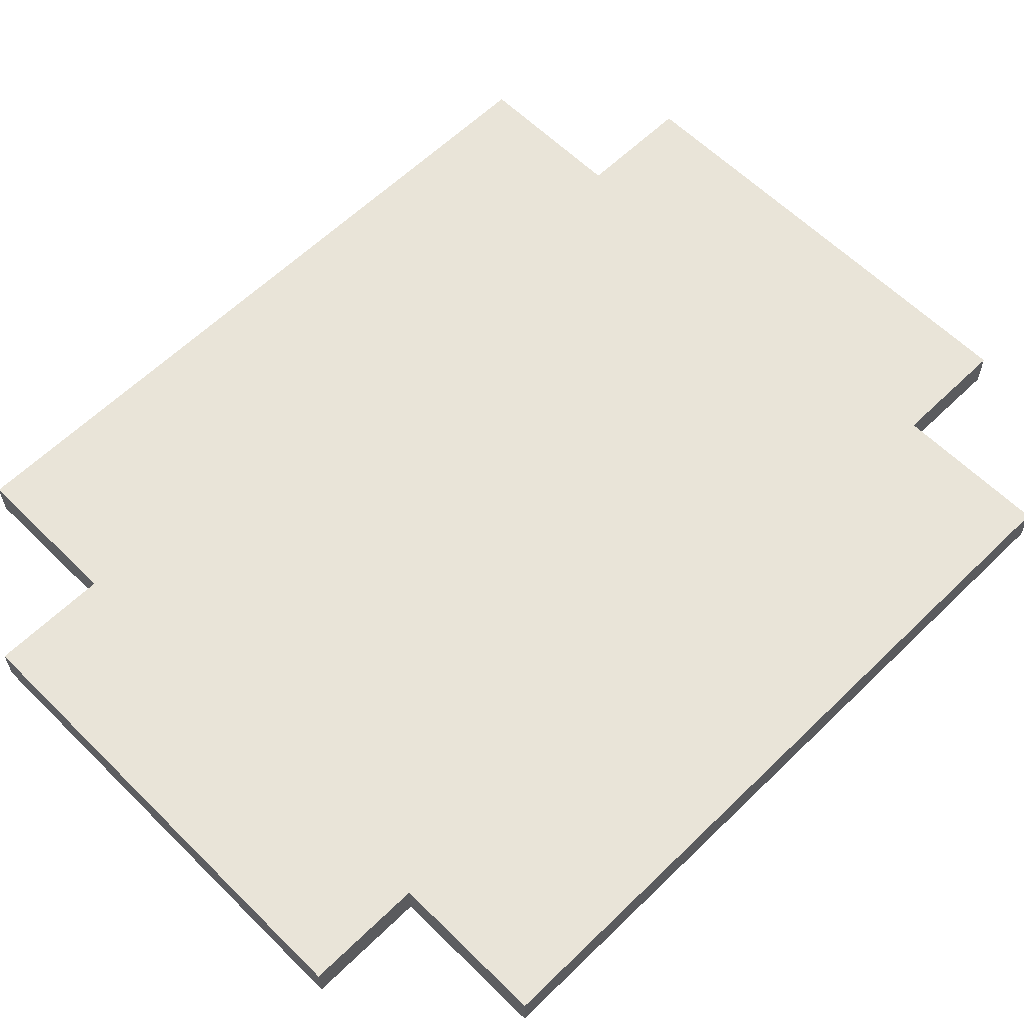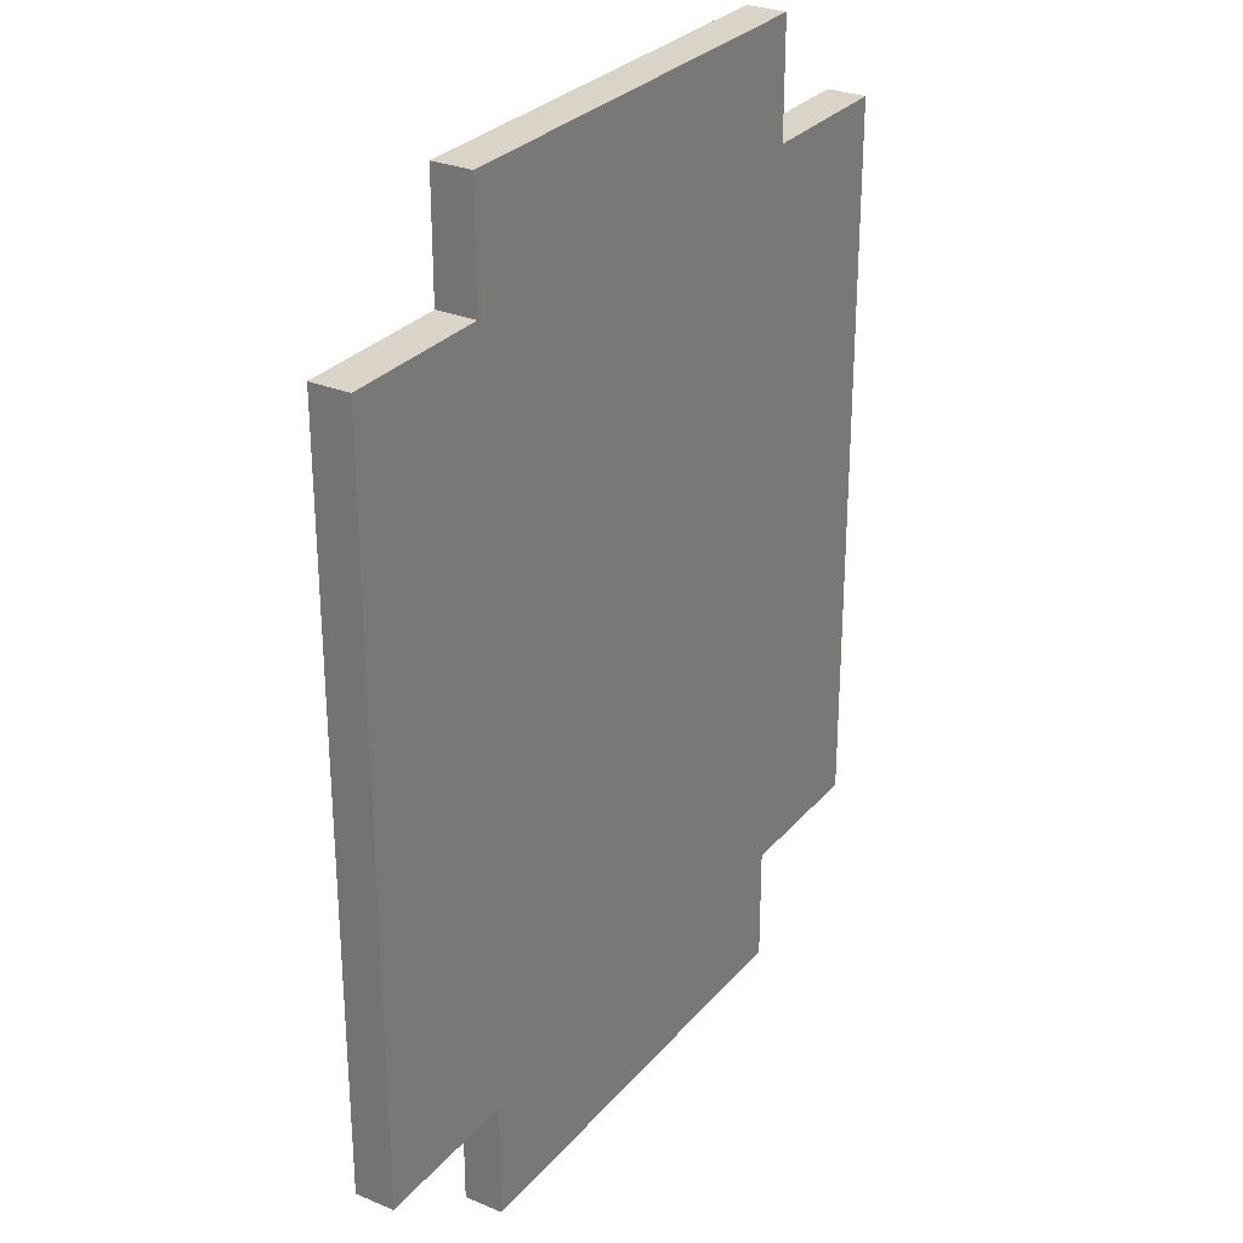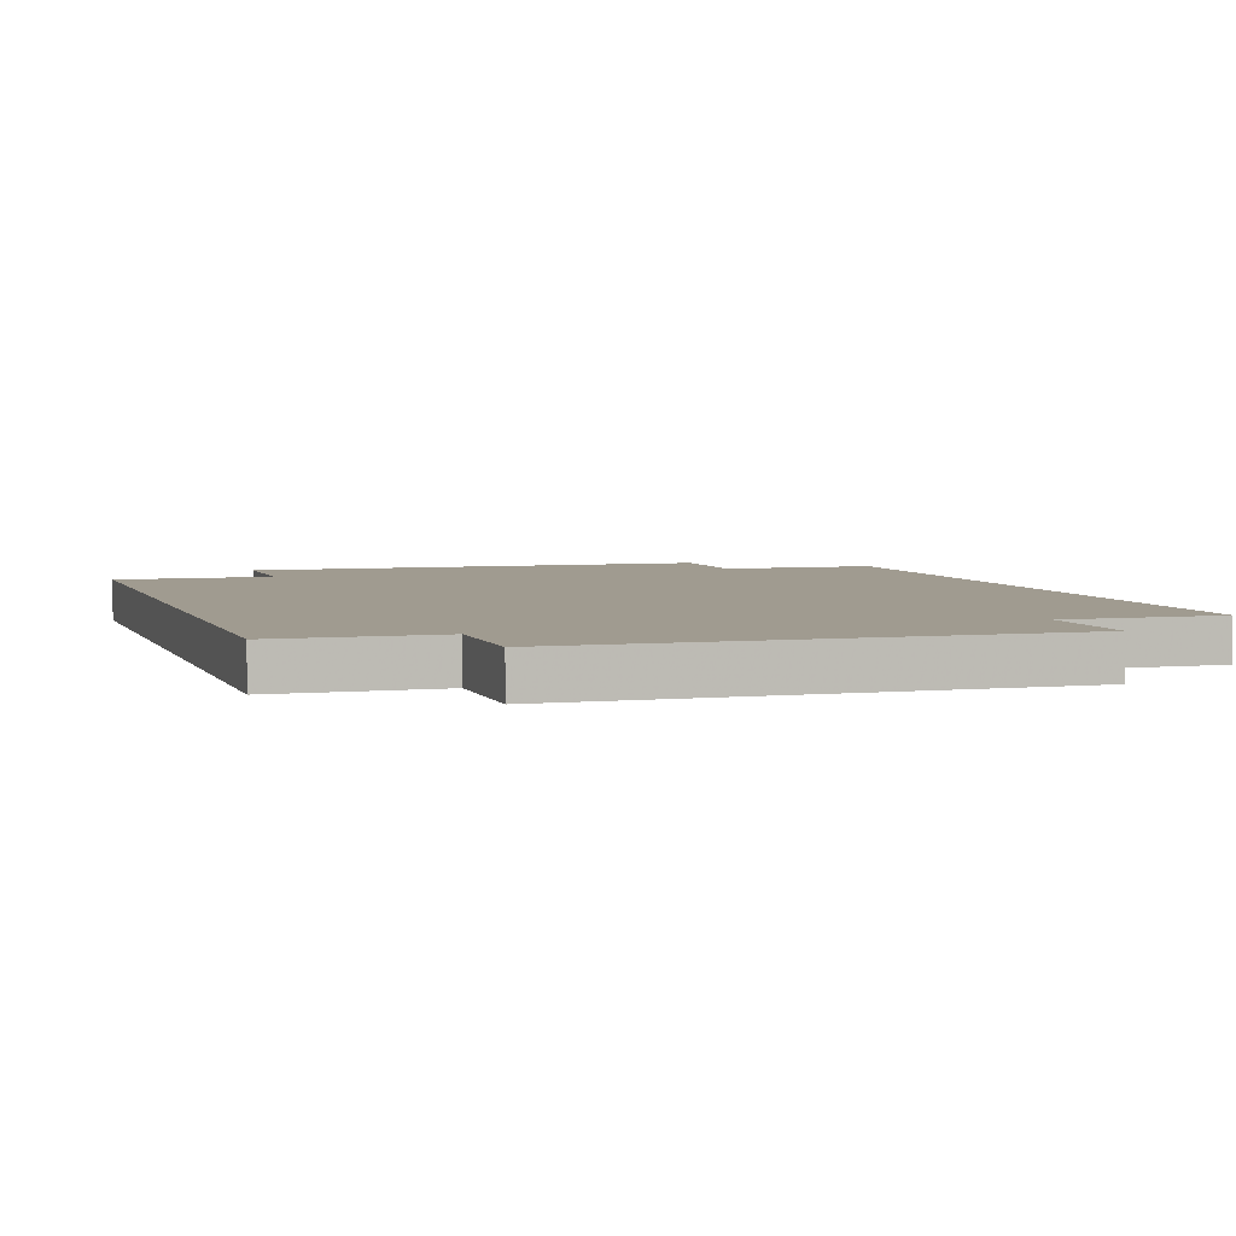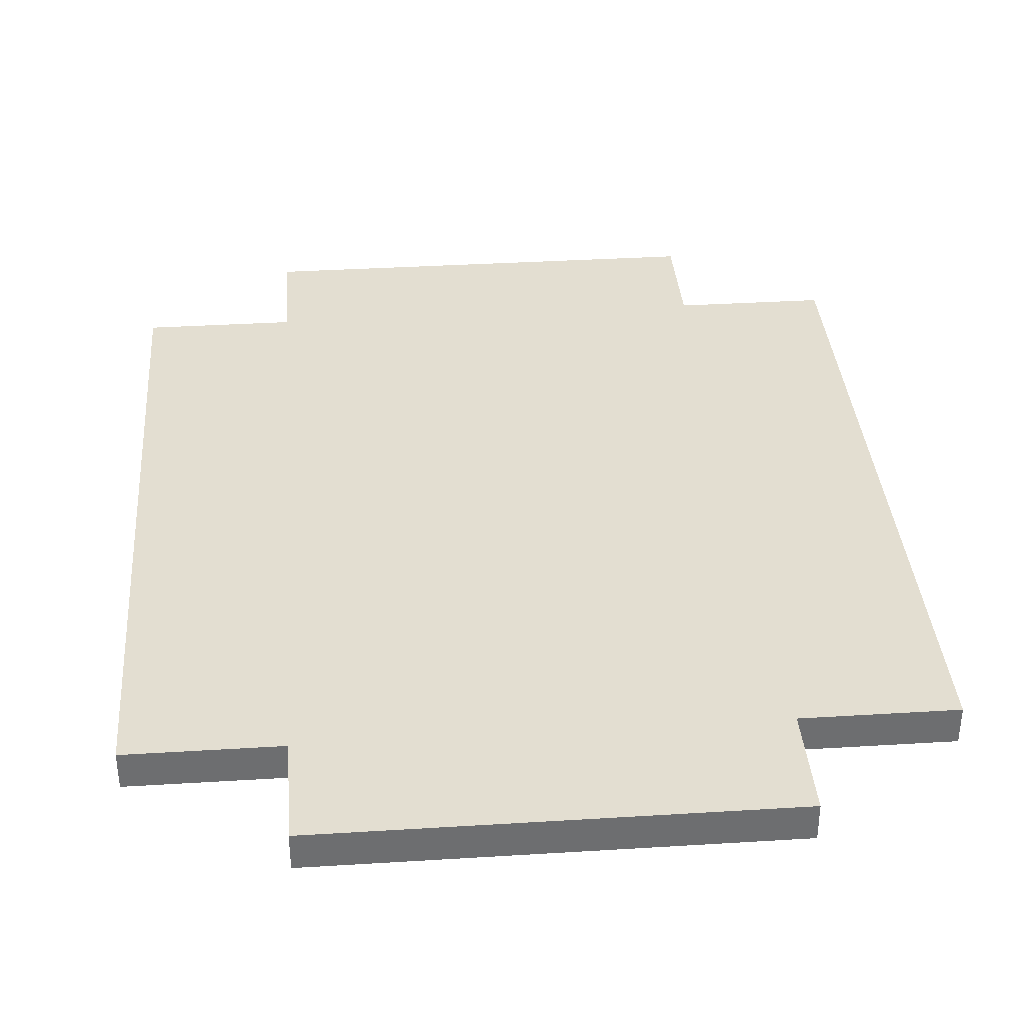
<metadata>
{"format":"obj","ext":"obj","renderer":"f3d","projection":"perspective","resolution":1024,"background":"white","views":[{"elev":60.7,"azim":45.2,"up":"+Y"},{"elev":28.8,"azim":-58.1,"up":"+Z"},{"elev":4.2,"azim":-17.5,"up":"+Y"},{"elev":36.1,"azim":-4.6,"up":"+Y"}]}
</metadata>
<code>
o RedRug_03.001
v -87.4 0.09999 18.8
v -87.4 -6e-06 17.2
v -87.4 -6e-06 18.8
v -87.4 0.09999 17.2
v -87.4 -6e-06 16.9
v -87.4 0.09999 16.9
v -87 0.09999 19.1
v -87 -6e-06 18.8
v -87 -6e-06 19.1
v -87 0.09999 18.8
v -87 0.09999 16.9
v -87 -6e-06 16.6
v -87 -6e-06 16.9
v -87 0.09999 16.6
v -85.8 -6e-06 19.1
v -85.8 -6e-06 18.8
v -85.8 0.09999 19.1
v -85.8 0.09999 18.8
v -85.8 -6e-06 16.9
v -85.8 -6e-06 16.6
v -85.8 0.09999 16.9
v -85.8 0.09999 16.6
v -85.4 -6e-06 18.8
v -85.4 -6e-06 16.9
v -85.4 0.09999 18.8
v -85.4 0.09999 16.9
v -87.1 -6e-06 16.9
v -87.1 0.09999 16.9
v -86.9 -6e-06 19
v -85.9 -6e-06 19
v -86.5 -6e-06 18.9
v -86.3 -6e-06 18.9
v -86.7 -6e-06 18.8
v -86.5 -6e-06 18.8
v -86.3 -6e-06 18.8
v -86.1 -6e-06 18.8
v -87.3 -6e-06 18.7
v -86.9 -6e-06 18.7
v -86.6 -6e-06 18.7
v -86.5 -6e-06 18.7
v -86.4 -6e-06 18.7
v -86.3 -6e-06 18.7
v -86.2 -6e-06 18.7
v -86.1 -6e-06 18.7
v -85.9 -6e-06 18.7
v -85.5 -6e-06 18.7
v -86.8 -6e-06 18.6
v -86.7 -6e-06 18.6
v -86.3 -6e-06 18.6
v -86.2 -6e-06 18.6
v -86.1 -6e-06 18.6
v -86 -6e-06 18.6
v -86.8 -6e-06 18.5
v -86.6 -6e-06 18.5
v -86.5 -6e-06 18.5
v -86.4 -6e-06 18.5
v -86.3 -6e-06 18.5
v -86.2 -6e-06 18.5
v -86.1 -6e-06 18.5
v -86 -6e-06 18.5
v -86.5 -6e-06 18.4
v -86.4 -6e-06 18.4
v -86.3 -6e-06 18.4
v -86.2 -6e-06 18.4
v -86.1 -6e-06 18.4
v -87.2 -6e-06 18.3
v -87.1 -6e-06 18.3
v -86.4 -6e-06 18.3
v -86.3 -6e-06 18.3
v -86.2 -6e-06 18.3
v -86.1 -6e-06 18.3
v -85.7 -6e-06 18.3
v -85.6 -6e-06 18.3
v -86.3 -6e-06 18.2
v -86.2 -6e-06 18.2
v -87.2 -6e-06 18
v -87.1 -6e-06 18
v -87 -6e-06 18
v -85.8 -6e-06 18
v -85.7 -6e-06 18
v -85.6 -6e-06 18
v -87.1 -6e-06 17.9
v -87 -6e-06 17.9
v -85.8 -6e-06 17.9
v -85.7 -6e-06 17.9
v -87.1 -6e-06 17.8
v -87 -6e-06 17.8
v -85.8 -6e-06 17.8
v -85.7 -6e-06 17.8
v -87.2 -6e-06 17.7
v -87.1 -6e-06 17.7
v -87 -6e-06 17.7
v -86.8 -6e-06 17.7
v -86.7 -6e-06 17.7
v -85.8 -6e-06 17.7
v -85.7 -6e-06 17.7
v -85.6 -6e-06 17.7
v -87 -6e-06 17.6
v -86.9 -6e-06 17.6
v -86.8 -6e-06 17.6
v -86.8 -6e-06 17.5
v -86.7 -6e-06 17.5
v -87.2 -6e-06 17.4
v -87.1 -6e-06 17.4
v -87 -6e-06 17.4
v -86.9 -6e-06 17.4
v -86.8 -6e-06 17.4
v -86.7 -6e-06 17.4
v -85.7 -6e-06 17.4
v -85.6 -6e-06 17.4
v -87.2 -6e-06 17.3
v -87.1 -6e-06 17.3
v -87 -6e-06 17.3
v -86.5 -6e-06 17.3
v -86.3 -6e-06 17.3
v -87.3 -6e-06 17.2
v -87.2 -6e-06 17.2
v -87.1 -6e-06 17.2
v -87 -6e-06 17.2
v -86.8 -6e-06 17.2
v -86.7 -6e-06 17.2
v -86.6 -6e-06 17.2
v -86.5 -6e-06 17.2
v -86.3 -6e-06 17.2
v -86.2 -6e-06 17.2
v -86 -6e-06 17.2
v -87.2 -6e-06 17.1
v -87.1 -6e-06 17.1
v -87 -6e-06 17.1
v -86.9 -6e-06 17.1
v -86.8 -6e-06 17.1
v -86.7 -6e-06 17.1
v -86.1 -6e-06 17.1
v -86 -6e-06 17.1
v -87.3 -6e-06 17
v -87.1 -6e-06 17
v -87 -6e-06 17
v -86.9 -6e-06 17
v -86.6 -6e-06 17
v -86.5 -6e-06 17
v -86.3 -6e-06 17
v -86.2 -6e-06 17
v -85.9 -6e-06 17
v -85.5 -6e-06 17
v -86.7 -6e-06 16.9
v -86.5 -6e-06 16.9
v -86.3 -6e-06 16.9
v -86.1 -6e-06 16.9
v -86.5 -6e-06 16.8
v -86.3 -6e-06 16.8
v -86.9 -6e-06 16.7
v -85.9 -6e-06 16.7
v -86.9 0.09999 19
v -85.9 0.09999 19
v -86.5 0.09999 18.9
v -86.3 0.09999 18.9
v -86.7 0.09999 18.8
v -86.5 0.09999 18.8
v -86.3 0.09999 18.8
v -86.1 0.09999 18.8
v -87.3 0.09999 18.7
v -86.9 0.09999 18.7
v -86.6 0.09999 18.7
v -86.5 0.09999 18.7
v -86.4 0.09999 18.7
v -86.3 0.09999 18.7
v -86.2 0.09999 18.7
v -86.1 0.09999 18.7
v -85.9 0.09999 18.7
v -85.5 0.09999 18.7
v -86.8 0.09999 18.6
v -86.7 0.09999 18.6
v -86.3 0.09999 18.6
v -86.2 0.09999 18.6
v -86.1 0.09999 18.6
v -86 0.09999 18.6
v -86.8 0.09999 18.5
v -86.6 0.09999 18.5
v -86.5 0.09999 18.5
v -86.4 0.09999 18.5
v -86.3 0.09999 18.5
v -86.2 0.09999 18.5
v -86.1 0.09999 18.5
v -86 0.09999 18.5
v -86.5 0.09999 18.4
v -86.4 0.09999 18.4
v -86.3 0.09999 18.4
v -86.2 0.09999 18.4
v -86.1 0.09999 18.4
v -87.2 0.09999 18.3
v -87.1 0.09999 18.3
v -86.4 0.09999 18.3
v -86.3 0.09999 18.3
v -86.2 0.09999 18.3
v -86.1 0.09999 18.3
v -85.7 0.09999 18.3
v -85.6 0.09999 18.3
v -86.3 0.09999 18.2
v -86.2 0.09999 18.2
v -87.2 0.09999 18
v -87.1 0.09999 18
v -87 0.09999 18
v -85.8 0.09999 18
v -85.7 0.09999 18
v -85.6 0.09999 18
v -87.1 0.09999 17.9
v -87 0.09999 17.9
v -85.8 0.09999 17.9
v -85.7 0.09999 17.9
v -87.1 0.09999 17.8
v -87 0.09999 17.8
v -85.8 0.09999 17.8
v -85.7 0.09999 17.8
v -87.2 0.09999 17.7
v -87.1 0.09999 17.7
v -87 0.09999 17.7
v -86.8 0.09999 17.7
v -86.7 0.09999 17.7
v -85.8 0.09999 17.7
v -85.7 0.09999 17.7
v -85.6 0.09999 17.7
v -87 0.09999 17.6
v -86.9 0.09999 17.6
v -86.8 0.09999 17.6
v -86.8 0.09999 17.5
v -86.7 0.09999 17.5
v -87.2 0.09999 17.4
v -87.1 0.09999 17.4
v -87 0.09999 17.4
v -86.9 0.09999 17.4
v -86.8 0.09999 17.4
v -86.7 0.09999 17.4
v -85.7 0.09999 17.4
v -85.6 0.09999 17.4
v -87.2 0.09999 17.3
v -87.1 0.09999 17.3
v -87 0.09999 17.3
v -86.5 0.09999 17.3
v -86.3 0.09999 17.3
v -87.3 0.09999 17.2
v -87.2 0.09999 17.2
v -87.1 0.09999 17.2
v -87 0.09999 17.2
v -86.8 0.09999 17.2
v -86.7 0.09999 17.2
v -86.6 0.09999 17.2
v -86.5 0.09999 17.2
v -86.3 0.09999 17.2
v -86.2 0.09999 17.2
v -86 0.09999 17.2
v -87.2 0.09999 17.1
v -87.1 0.09999 17.1
v -87 0.09999 17.1
v -86.9 0.09999 17.1
v -86.8 0.09999 17.1
v -86.7 0.09999 17.1
v -86.1 0.09999 17.1
v -86 0.09999 17.1
v -87.3 0.09999 17
v -87.1 0.09999 17
v -87 0.09999 17
v -86.9 0.09999 17
v -86.6 0.09999 17
v -86.5 0.09999 17
v -86.3 0.09999 17
v -86.2 0.09999 17
v -85.9 0.09999 17
v -85.5 0.09999 17
v -86.7 0.09999 16.9
v -86.5 0.09999 16.9
v -86.3 0.09999 16.9
v -86.1 0.09999 16.9
v -86.5 0.09999 16.8
v -86.3 0.09999 16.8
v -86.9 0.09999 16.7
v -85.9 0.09999 16.7
f 1 2 3
f 4 5 2
f 4 2 1
f 6 5 4
f 7 8 9
f 10 8 7
f 11 12 13
f 14 12 11
f 15 16 17
f 17 16 18
f 19 20 21
f 21 20 22
f 23 24 25
f 25 24 26
f 15 7 9
f 17 7 15
f 8 1 3
f 10 1 8
f 23 18 16
f 25 18 23
f 5 6 27
f 27 6 28
f 27 28 13
f 13 28 11
f 19 21 24
f 24 21 26
f 12 14 20
f 20 14 22
f 29 15 9
f 30 15 29
f 31 30 29
f 32 30 31
f 8 29 9
f 33 31 29
f 34 32 31
f 34 31 33
f 35 30 32
f 35 32 34
f 36 30 35
f 16 15 30
f 37 8 3
f 38 33 29
f 38 8 37
f 38 29 8
f 39 34 33
f 40 35 34
f 40 34 39
f 41 35 40
f 42 36 35
f 42 35 41
f 43 36 42
f 44 30 36
f 44 36 43
f 45 23 16
f 45 30 44
f 45 16 30
f 46 23 45
f 47 33 38
f 47 38 37
f 48 39 33
f 48 33 47
f 49 43 42
f 49 42 41
f 50 44 43
f 50 43 49
f 51 46 45
f 51 44 50
f 51 45 44
f 52 46 51
f 53 48 47
f 53 47 37
f 54 39 48
f 54 48 53
f 54 41 40
f 54 40 39
f 55 41 54
f 56 49 41
f 56 41 55
f 56 50 49
f 57 50 56
f 58 51 50
f 58 50 57
f 59 52 51
f 59 51 58
f 60 46 52
f 60 52 59
f 61 55 54
f 61 54 53
f 61 56 55
f 62 57 56
f 62 56 61
f 63 58 57
f 63 57 62
f 64 59 58
f 64 58 63
f 64 60 59
f 65 60 64
f 66 53 37
f 66 62 61
f 66 61 53
f 67 62 66
f 68 63 62
f 68 62 67
f 69 64 63
f 69 63 68
f 70 65 64
f 70 64 69
f 71 60 65
f 71 65 70
f 72 46 60
f 72 60 71
f 73 46 72
f 74 70 69
f 74 69 68
f 74 68 67
f 75 71 70
f 75 70 74
f 75 72 71
f 76 67 66
f 76 66 37
f 77 74 67
f 77 67 76
f 77 75 74
f 78 75 77
f 79 72 75
f 79 75 78
f 80 73 72
f 80 72 79
f 81 46 73
f 81 73 80
f 82 78 77
f 82 77 76
f 83 79 78
f 83 78 82
f 84 80 79
f 84 79 83
f 85 81 80
f 85 80 84
f 86 83 82
f 86 82 76
f 86 85 84
f 86 84 83
f 87 85 86
f 88 85 87
f 89 81 85
f 89 85 88
f 90 76 37
f 90 86 76
f 91 87 86
f 91 86 90
f 92 88 87
f 92 87 91
f 93 88 92
f 94 88 93
f 95 89 88
f 95 88 94
f 96 81 89
f 96 89 95
f 97 46 81
f 97 81 96
f 98 92 91
f 98 93 92
f 99 93 98
f 100 94 93
f 100 93 99
f 101 100 99
f 101 94 100
f 102 95 94
f 102 94 101
f 102 96 95
f 103 91 90
f 103 90 37
f 104 98 91
f 104 91 103
f 105 99 98
f 105 98 104
f 106 101 99
f 106 99 105
f 106 102 101
f 107 102 106
f 108 96 102
f 108 102 107
f 109 97 96
f 109 96 108
f 110 46 97
f 110 97 109
f 111 105 104
f 111 103 37
f 111 104 103
f 112 105 111
f 113 107 106
f 113 105 112
f 113 106 105
f 114 110 109
f 114 109 108
f 115 110 114
f 2 37 3
f 116 111 37
f 116 37 2
f 117 112 111
f 117 111 116
f 118 113 112
f 118 112 117
f 119 107 113
f 119 113 118
f 120 108 107
f 120 107 119
f 121 114 108
f 121 108 120
f 122 114 121
f 123 115 114
f 123 114 122
f 124 110 115
f 124 115 123
f 125 110 124
f 126 110 125
f 127 118 117
f 127 119 118
f 127 117 116
f 128 119 127
f 129 120 119
f 129 119 128
f 130 120 129
f 131 122 121
f 131 120 130
f 131 121 120
f 132 122 131
f 133 126 125
f 134 110 126
f 134 126 133
f 135 116 2
f 135 128 127
f 135 127 116
f 136 129 128
f 136 128 135
f 137 130 129
f 137 129 136
f 138 132 131
f 138 130 137
f 138 131 130
f 139 123 122
f 139 122 132
f 139 125 124
f 139 124 123
f 140 125 139
f 141 125 140
f 142 133 125
f 142 125 141
f 143 110 134
f 143 134 133
f 144 23 46
f 144 110 143
f 144 46 110
f 5 136 135
f 5 135 2
f 27 138 137
f 27 136 5
f 27 137 136
f 13 138 27
f 145 140 139
f 145 132 138
f 145 139 132
f 146 141 140
f 146 140 145
f 147 142 141
f 147 141 146
f 148 143 133
f 148 142 147
f 148 133 142
f 19 144 143
f 24 23 144
f 24 144 19
f 149 147 146
f 149 146 145
f 150 148 147
f 150 147 149
f 151 138 13
f 151 149 145
f 151 150 149
f 151 145 138
f 152 143 148
f 152 150 151
f 152 148 150
f 152 19 143
f 12 151 13
f 12 152 151
f 20 19 152
f 20 152 12
f 7 17 153
f 153 17 154
f 153 154 155
f 155 154 156
f 7 153 10
f 153 155 157
f 155 156 158
f 157 155 158
f 156 154 159
f 158 156 159
f 159 154 160
f 154 17 18
f 1 10 161
f 153 157 162
f 161 10 162
f 10 153 162
f 157 158 163
f 158 159 164
f 163 158 164
f 164 159 165
f 159 160 166
f 165 159 166
f 166 160 167
f 160 154 168
f 167 160 168
f 18 25 169
f 168 154 169
f 154 18 169
f 169 25 170
f 162 157 171
f 161 162 171
f 157 163 172
f 171 157 172
f 166 167 173
f 165 166 173
f 167 168 174
f 173 167 174
f 169 170 175
f 174 168 175
f 168 169 175
f 175 170 176
f 171 172 177
f 161 171 177
f 172 163 178
f 177 172 178
f 164 165 178
f 163 164 178
f 178 165 179
f 165 173 180
f 179 165 180
f 173 174 180
f 180 174 181
f 174 175 182
f 181 174 182
f 175 176 183
f 182 175 183
f 176 170 184
f 183 176 184
f 178 179 185
f 177 178 185
f 179 180 185
f 180 181 186
f 185 180 186
f 181 182 187
f 186 181 187
f 182 183 188
f 187 182 188
f 183 184 188
f 188 184 189
f 161 177 190
f 185 186 190
f 177 185 190
f 190 186 191
f 186 187 192
f 191 186 192
f 187 188 193
f 192 187 193
f 188 189 194
f 193 188 194
f 189 184 195
f 194 189 195
f 184 170 196
f 195 184 196
f 196 170 197
f 193 194 198
f 192 193 198
f 191 192 198
f 194 195 199
f 198 194 199
f 195 196 199
f 190 191 200
f 161 190 200
f 191 198 201
f 200 191 201
f 198 199 201
f 201 199 202
f 199 196 203
f 202 199 203
f 196 197 204
f 203 196 204
f 197 170 205
f 204 197 205
f 201 202 206
f 200 201 206
f 202 203 207
f 206 202 207
f 203 204 208
f 207 203 208
f 204 205 209
f 208 204 209
f 206 207 210
f 200 206 210
f 208 209 210
f 207 208 210
f 210 209 211
f 211 209 212
f 209 205 213
f 212 209 213
f 161 200 214
f 200 210 214
f 210 211 215
f 214 210 215
f 211 212 216
f 215 211 216
f 216 212 217
f 217 212 218
f 212 213 219
f 218 212 219
f 213 205 220
f 219 213 220
f 205 170 221
f 220 205 221
f 215 216 222
f 216 217 222
f 222 217 223
f 217 218 224
f 223 217 224
f 223 224 225
f 224 218 225
f 218 219 226
f 225 218 226
f 219 220 226
f 214 215 227
f 161 214 227
f 215 222 228
f 227 215 228
f 222 223 229
f 228 222 229
f 223 225 230
f 229 223 230
f 225 226 230
f 230 226 231
f 226 220 232
f 231 226 232
f 220 221 233
f 232 220 233
f 221 170 234
f 233 221 234
f 228 229 235
f 161 227 235
f 227 228 235
f 235 229 236
f 230 231 237
f 236 229 237
f 229 230 237
f 233 234 238
f 232 233 238
f 238 234 239
f 1 161 4
f 161 235 240
f 4 161 240
f 235 236 241
f 240 235 241
f 236 237 242
f 241 236 242
f 237 231 243
f 242 237 243
f 231 232 244
f 243 231 244
f 232 238 245
f 244 232 245
f 245 238 246
f 238 239 247
f 246 238 247
f 239 234 248
f 247 239 248
f 248 234 249
f 249 234 250
f 241 242 251
f 242 243 251
f 240 241 251
f 251 243 252
f 243 244 253
f 252 243 253
f 253 244 254
f 245 246 255
f 254 244 255
f 244 245 255
f 255 246 256
f 249 250 257
f 250 234 258
f 257 250 258
f 4 240 259
f 251 252 259
f 240 251 259
f 252 253 260
f 259 252 260
f 253 254 261
f 260 253 261
f 255 256 262
f 261 254 262
f 254 255 262
f 246 247 263
f 256 246 263
f 248 249 263
f 247 248 263
f 263 249 264
f 264 249 265
f 249 257 266
f 265 249 266
f 258 234 267
f 257 258 267
f 170 25 268
f 267 234 268
f 234 170 268
f 259 260 6
f 4 259 6
f 261 262 28
f 6 260 28
f 260 261 28
f 28 262 11
f 263 264 269
f 262 256 269
f 256 263 269
f 264 265 270
f 269 264 270
f 265 266 271
f 270 265 271
f 257 267 272
f 271 266 272
f 266 257 272
f 267 268 21
f 268 25 26
f 21 268 26
f 270 271 273
f 269 270 273
f 271 272 274
f 273 271 274
f 11 262 275
f 269 273 275
f 273 274 275
f 262 269 275
f 272 267 276
f 275 274 276
f 274 272 276
f 267 21 276
f 11 275 14
f 275 276 14
f 276 21 22
f 14 276 22

</code>
